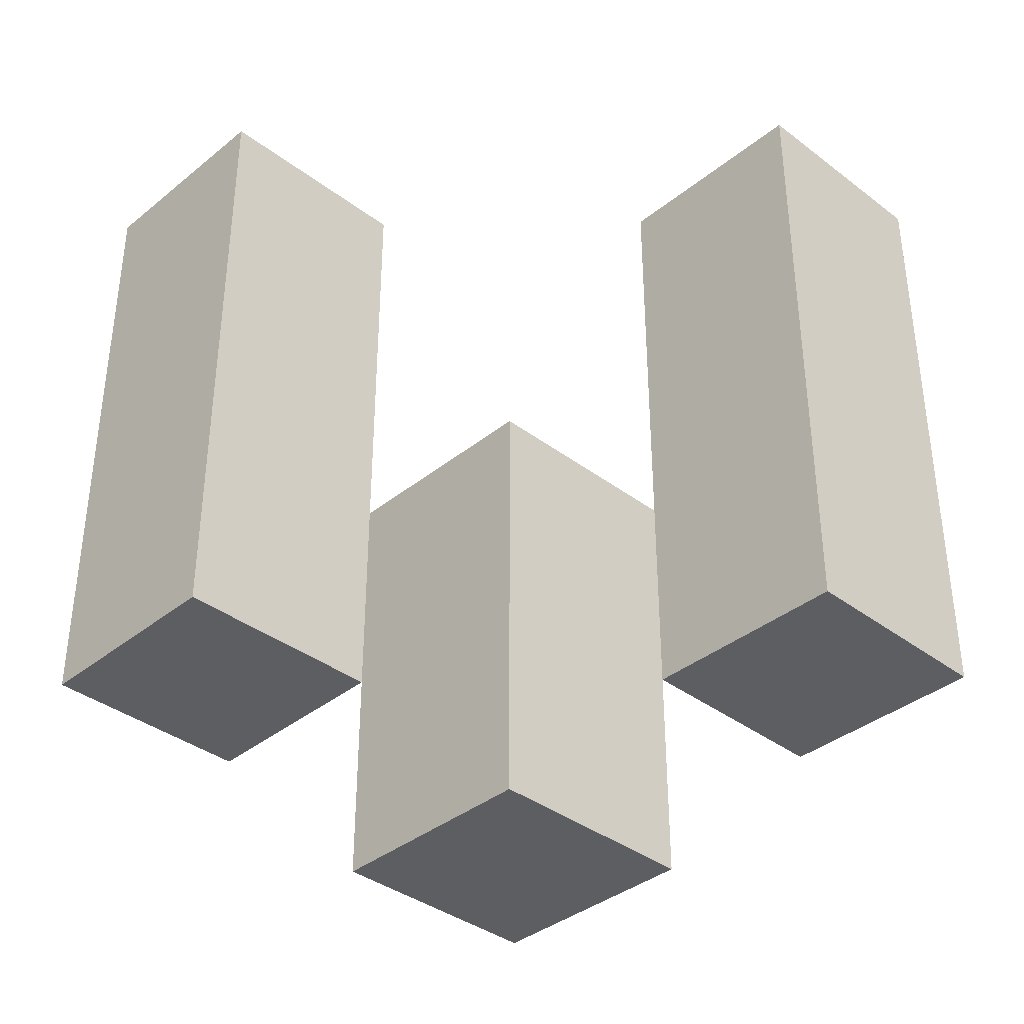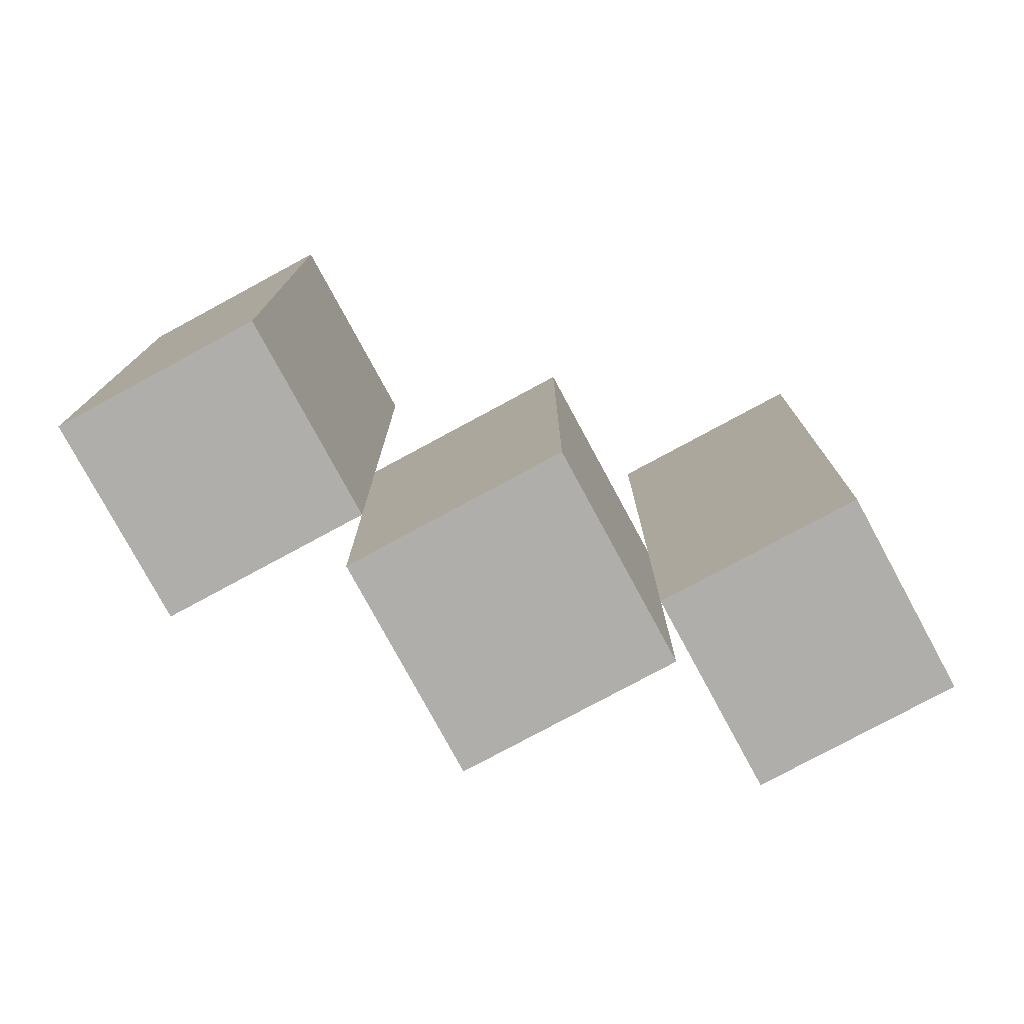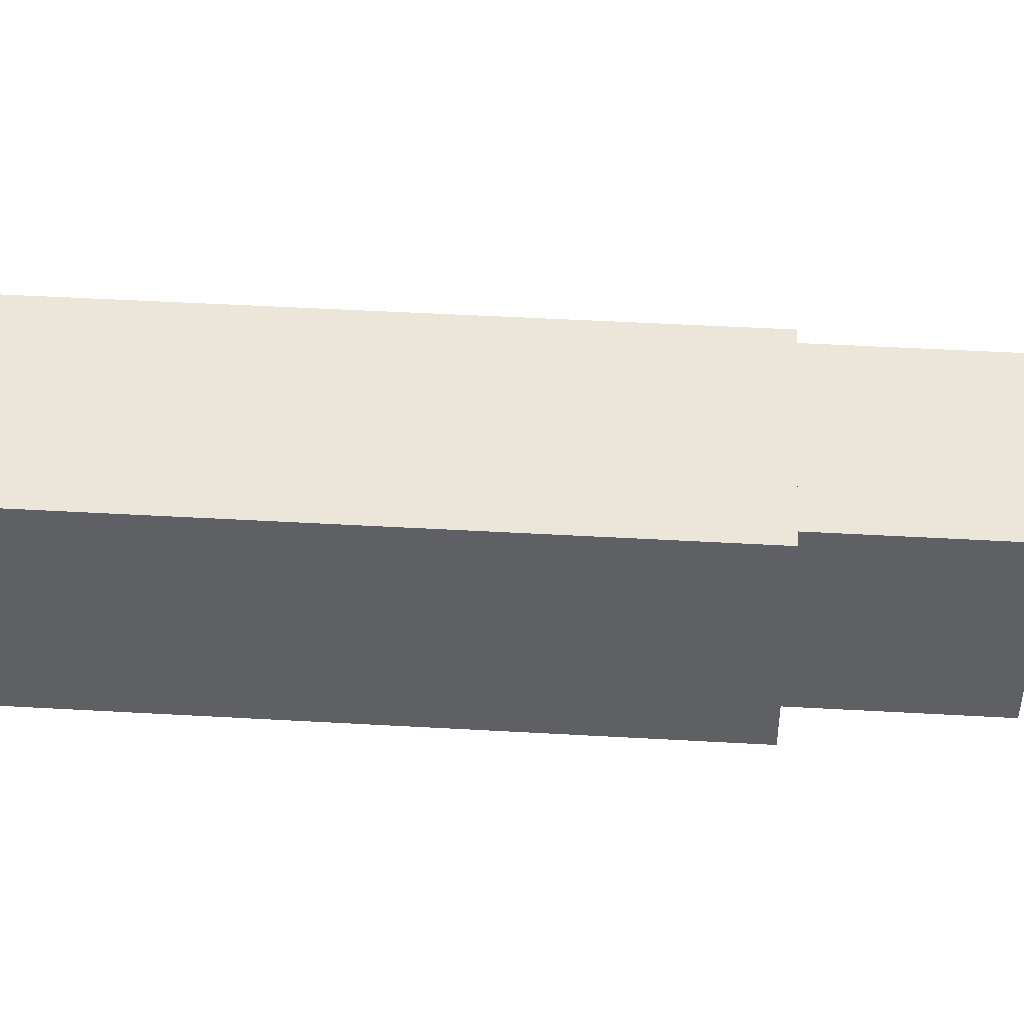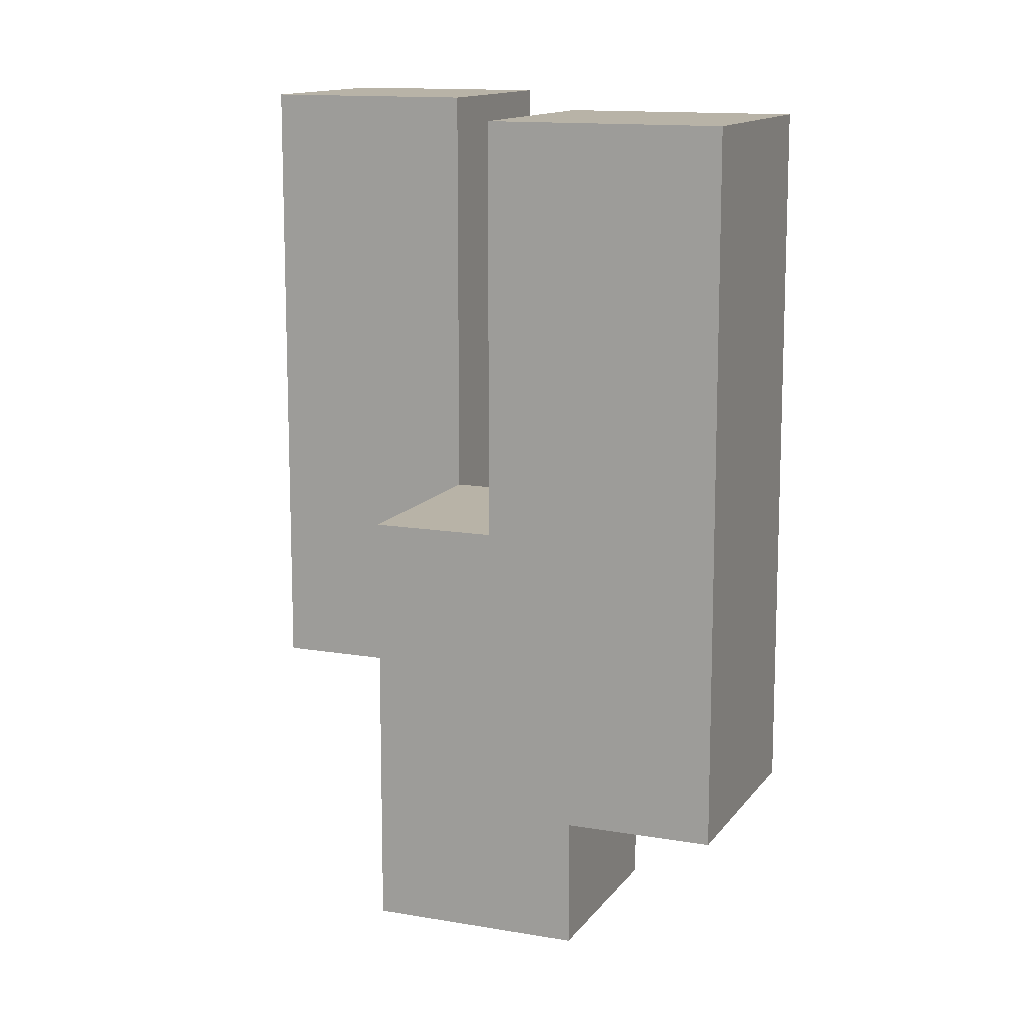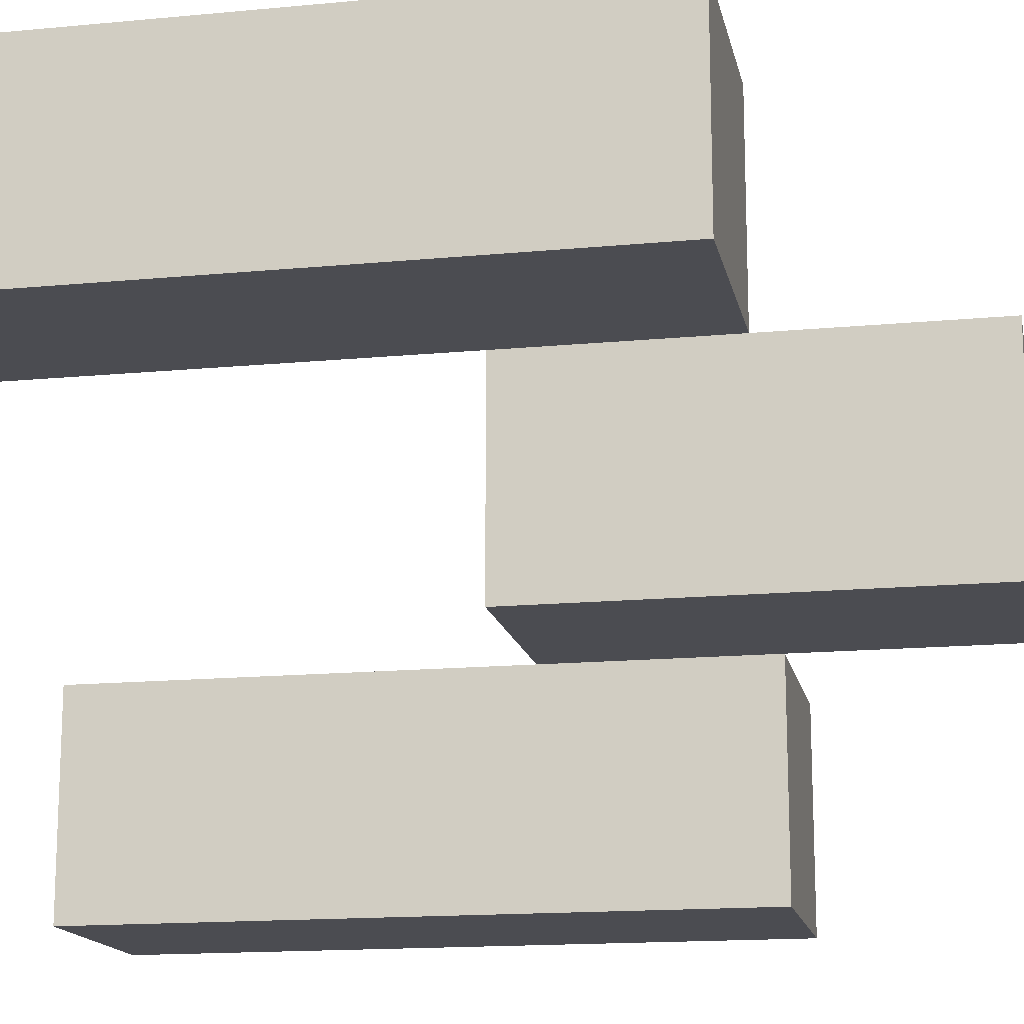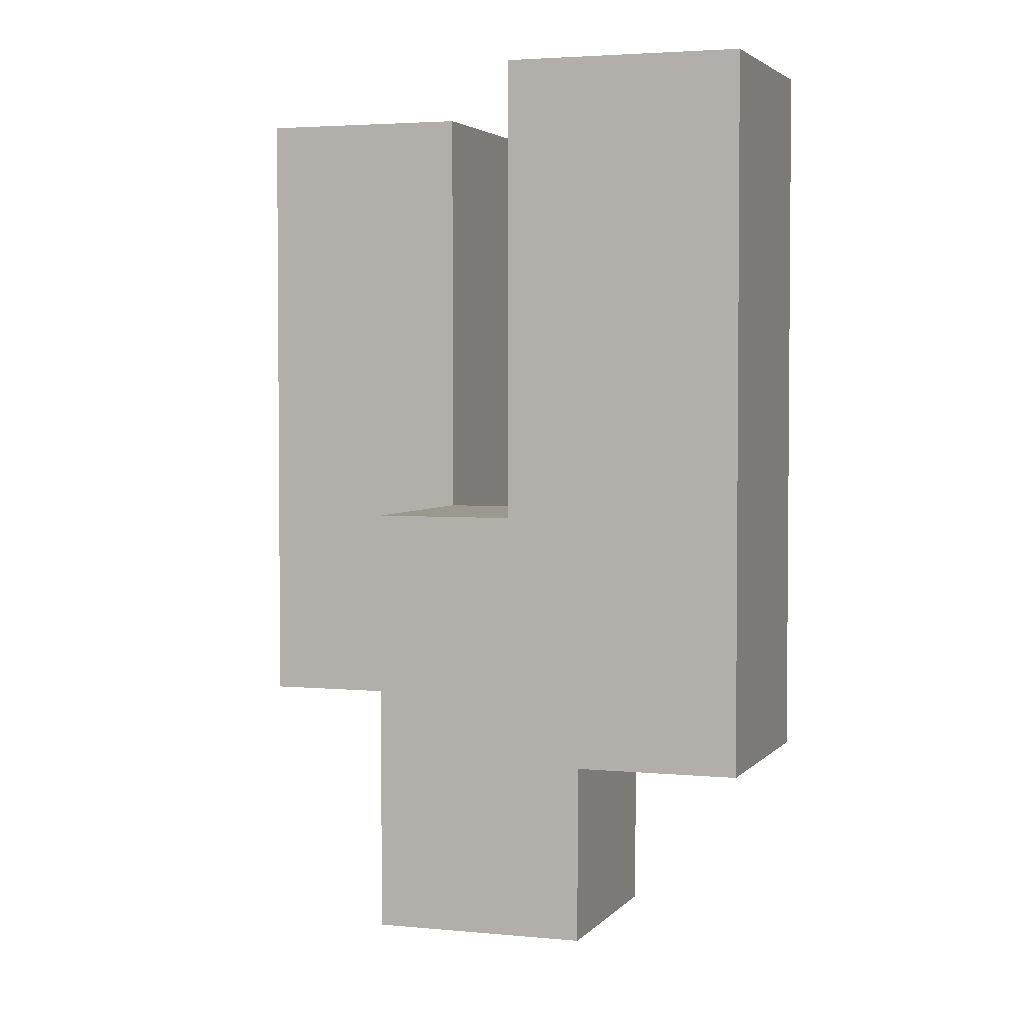
<metadata>
{"format":"obj","ext":"obj","renderer":"f3d","projection":"perspective","resolution":1024,"background":"white","views":[{"elev":-37.4,"azim":-134.1,"up":"+Y"},{"elev":-77.9,"azim":-151.6,"up":"+Y"},{"elev":46.7,"azim":-86.3,"up":"+Z"},{"elev":12.8,"azim":112.0,"up":"+Y"},{"elev":-15.5,"azim":-78.6,"up":"+Z"},{"elev":3.2,"azim":-71.0,"up":"+Y"}]}
</metadata>
<code>
o
v 15.7 1 7.7
v 15.7 1 7.8
v 15.7 1.3 7.7
v 15.7 1.3 7.8
v 15.6 0.9 7.8
v 15.6 0.9 7.9
v 15.6 1 7.8
v 15.6 1.1 7.8
v 15.6 1.1 7.9
v 15.5 1 7.9
v 15.5 1 8
v 15.5 1.1 7.9
v 15.5 1.3 7.9
v 15.5 1.3 8
v 15.6 1 7.7
v 15.6 1 7.8
v 15.6 1.1 7.8
v 15.6 1.3 7.7
v 15.6 1.3 7.8
v 15.5 0.9 7.8
v 15.5 0.9 7.9
v 15.5 1 7.9
v 15.5 1.1 7.8
v 15.5 1.1 7.9
v 15.4 1 7.9
v 15.4 1 8
v 15.4 1.3 7.9
v 15.4 1.3 8
v 15.7 1 7.7
v 15.7 1.3 7.7
v 15.6 1 7.7
v 15.6 1.3 7.7
v 15.6 0.9 7.8
v 15.6 1 7.8
v 15.6 1.1 7.8
v 15.5 0.9 7.8
v 15.5 1.1 7.8
v 15.5 1 7.9
v 15.5 1.1 7.9
v 15.5 1.3 7.9
v 15.4 1 7.9
v 15.4 1.3 7.9
v 15.7 1 7.8
v 15.7 1.3 7.8
v 15.6 1 7.8
v 15.6 1.1 7.8
v 15.6 1.3 7.8
v 15.6 0.9 7.9
v 15.6 1.1 7.9
v 15.5 0.9 7.9
v 15.5 1 7.9
v 15.5 1.1 7.9
v 15.5 1 8
v 15.5 1.3 8
v 15.4 1 8
v 15.4 1.3 8
v 15.6 0.9 7.8
v 15.5 0.9 7.8
v 15.6 0.9 7.9
v 15.5 0.9 7.9
v 15.7 1 7.7
v 15.6 1 7.7
v 15.7 1 7.8
v 15.6 1 7.8
v 15.5 1 7.9
v 15.4 1 7.9
v 15.5 1 8
v 15.4 1 8
v 15.6 1.1 7.8
v 15.5 1.1 7.8
v 15.6 1.1 7.9
v 15.5 1.1 7.9
v 15.7 1.3 7.7
v 15.6 1.3 7.7
v 15.7 1.3 7.8
v 15.6 1.3 7.8
v 15.5 1.3 7.9
v 15.4 1.3 7.9
v 15.5 1.3 8
v 15.4 1.3 8
f 3 2 1
f 4 2 3
f 7 6 5
f 8 6 7
f 9 6 8
f 12 11 10
f 13 11 12
f 14 11 13
f 15 16 17
f 15 17 18
f 18 17 19
f 20 21 22
f 20 22 23
f 23 22 24
f 25 26 27
f 27 26 28
f 31 30 29
f 32 30 31
f 36 34 33
f 36 35 34
f 37 35 36
f 41 39 38
f 41 40 39
f 42 40 41
f 43 44 45
f 45 44 46
f 46 44 47
f 48 49 50
f 50 49 51
f 51 49 52
f 53 54 55
f 55 54 56
f 59 58 57
f 60 58 59
f 63 62 61
f 64 62 63
f 67 66 65
f 68 66 67
f 69 70 71
f 71 70 72
f 73 74 75
f 75 74 76
f 77 78 79
f 79 78 80

</code>
